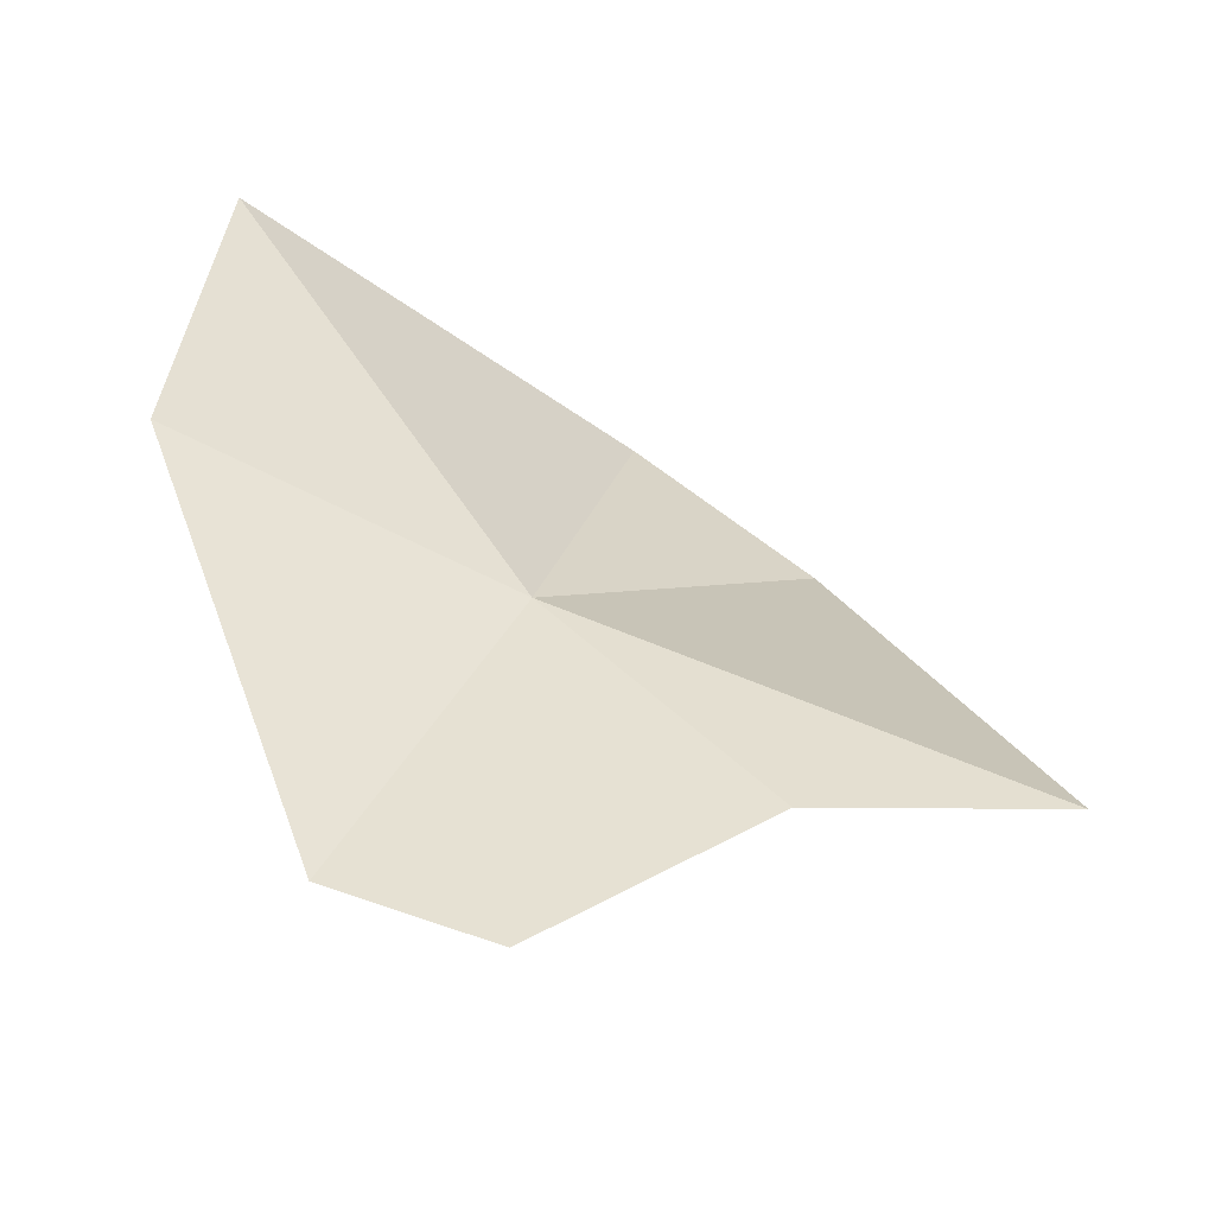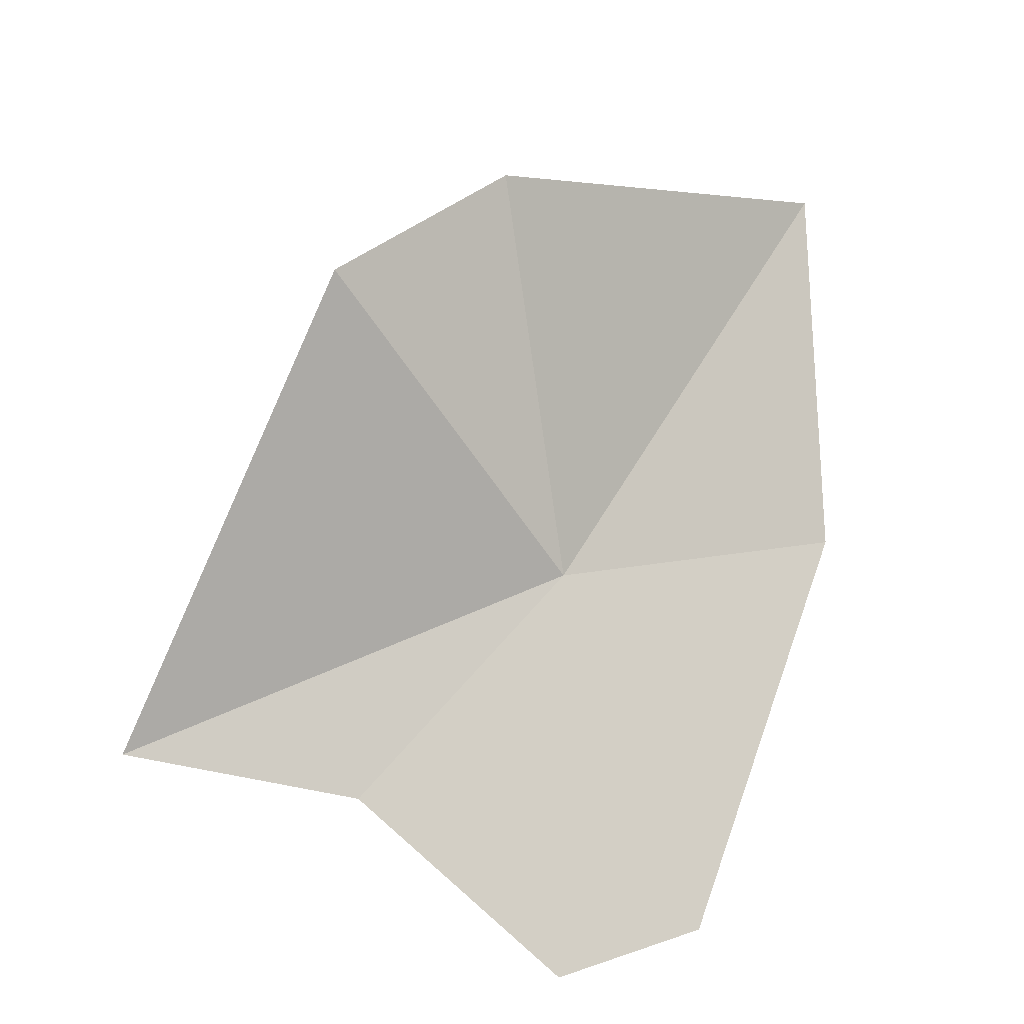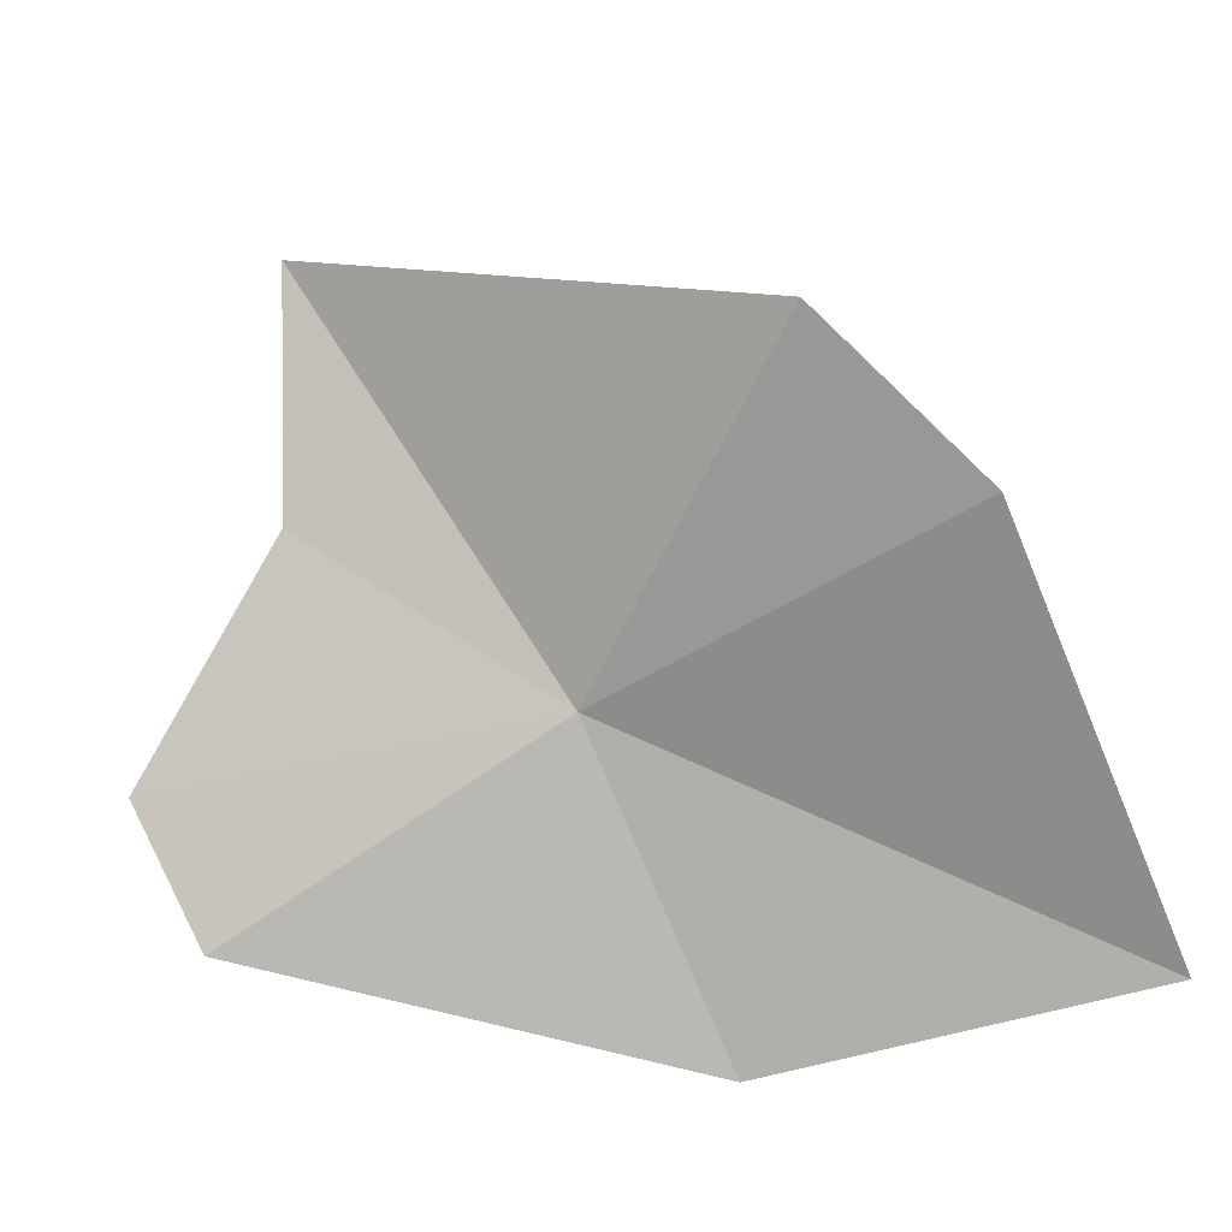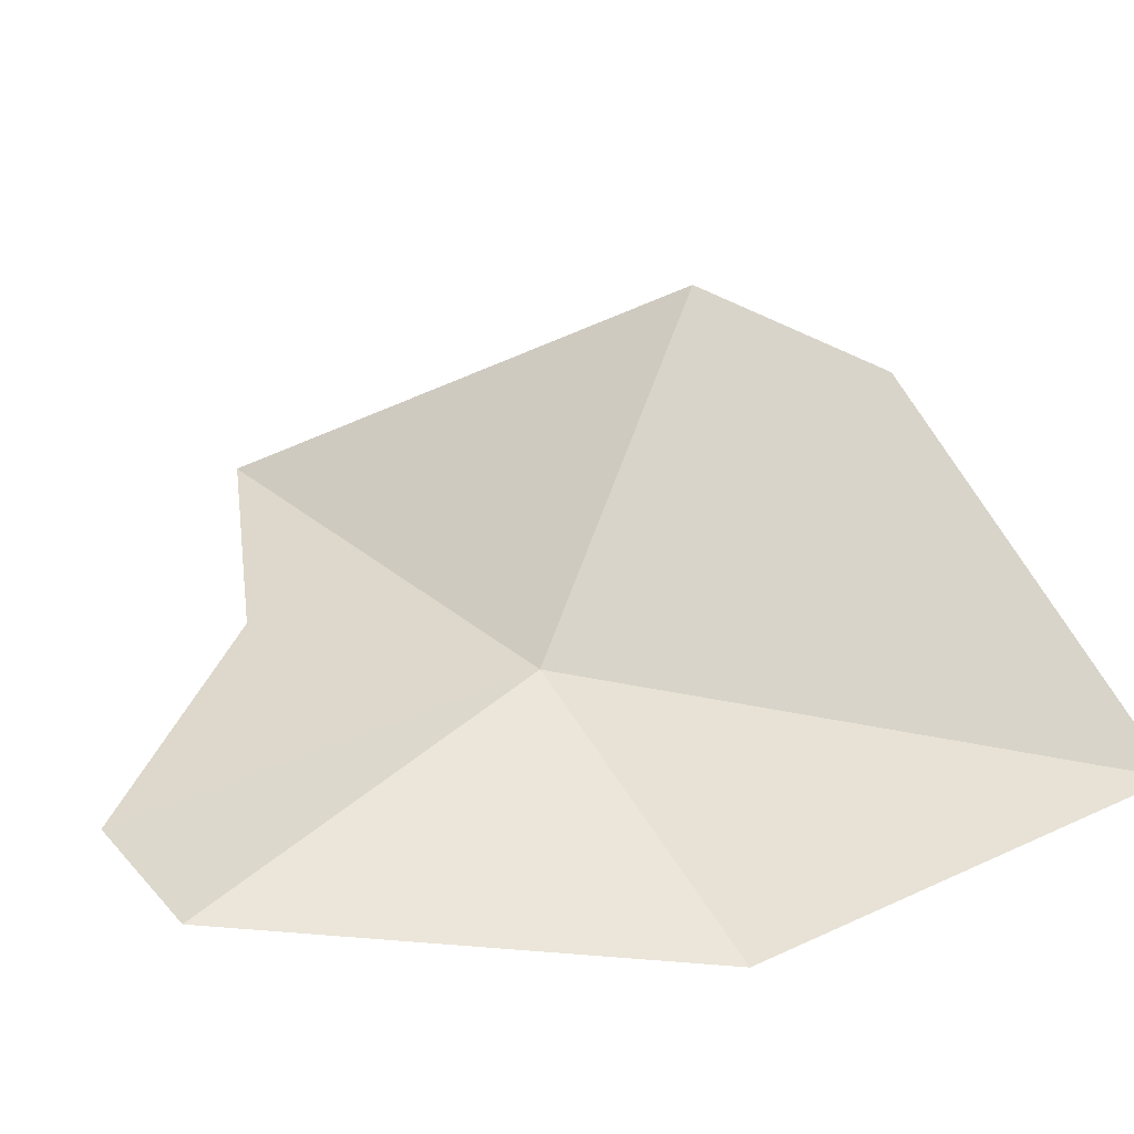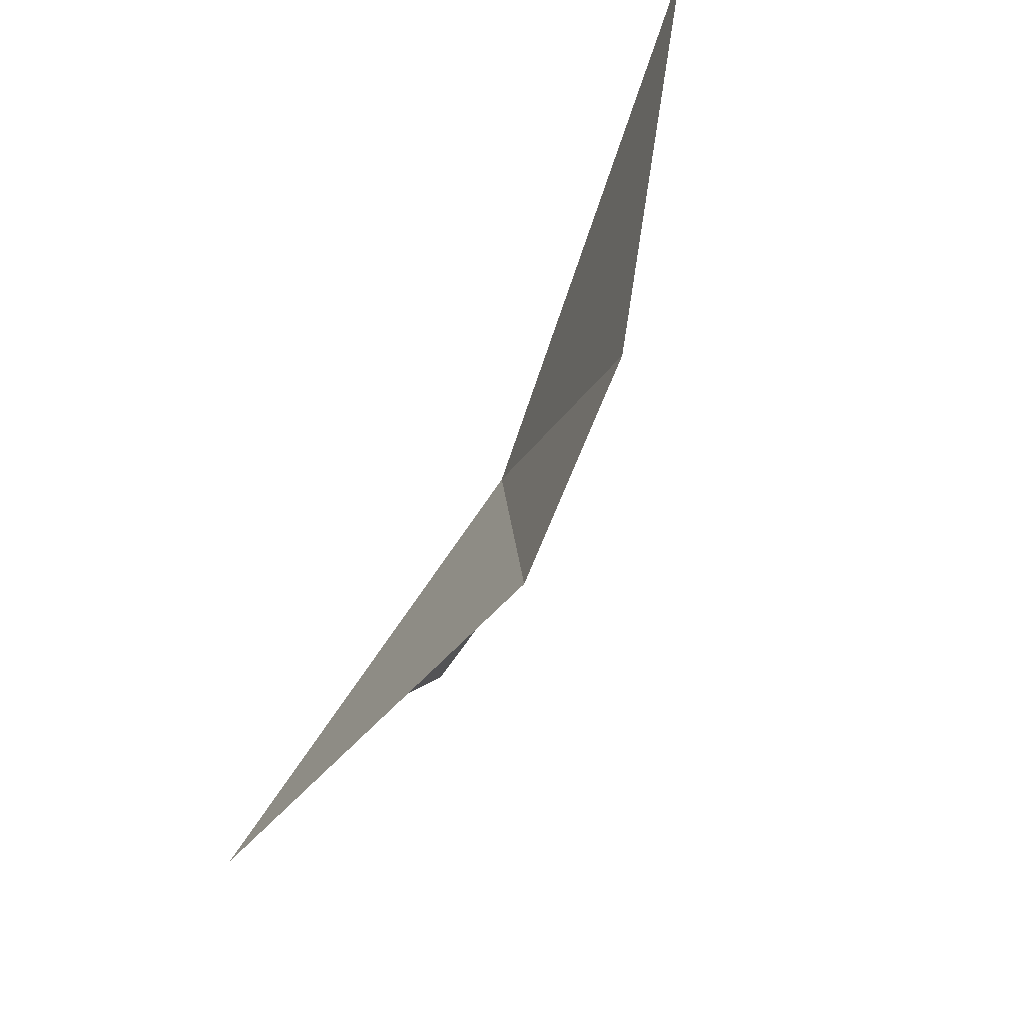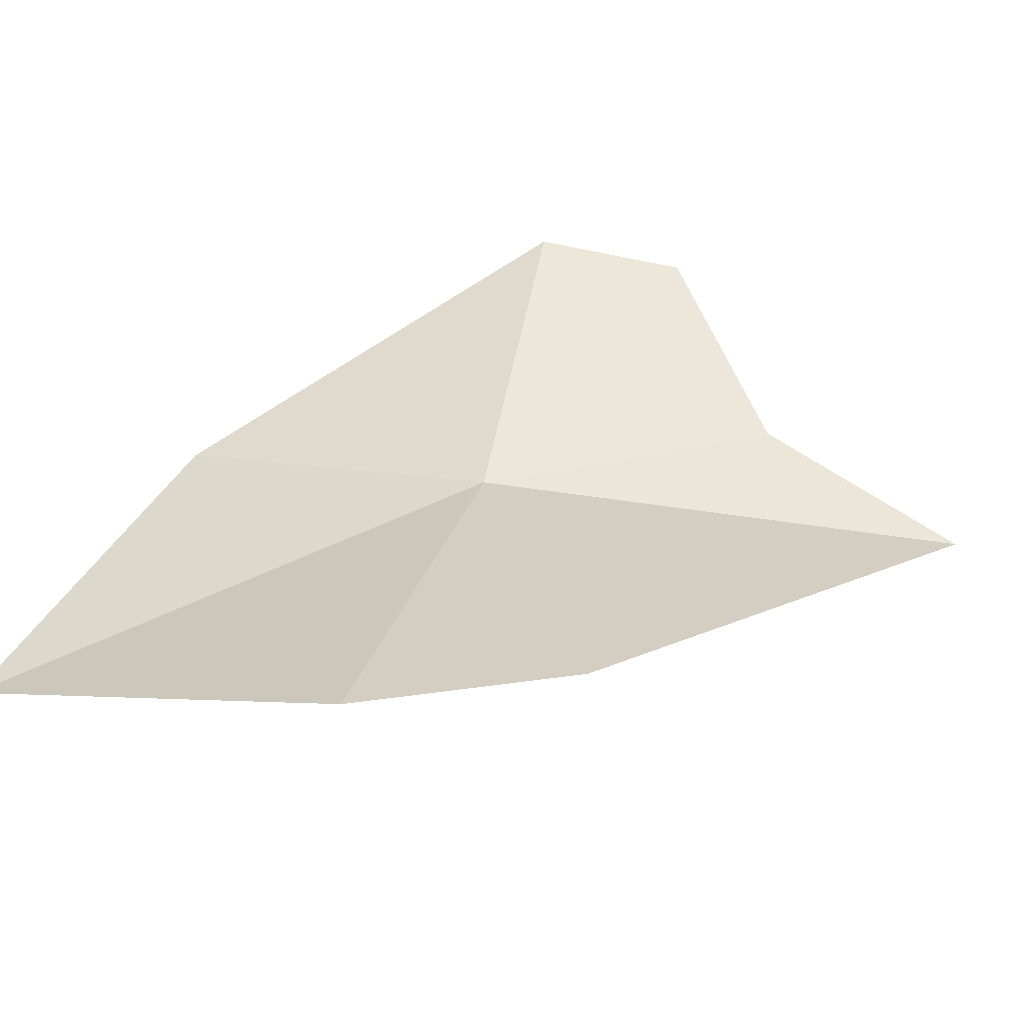
<metadata>
{"format":"obj","ext":"obj","renderer":"f3d","projection":"perspective","resolution":1024,"background":"white","views":[{"elev":-38.1,"azim":0.0,"up":"+Z"},{"elev":-24.4,"azim":172.5,"up":"+Z"},{"elev":74.9,"azim":-96.7,"up":"+Y"},{"elev":31.0,"azim":-103.7,"up":"+Y"},{"elev":44.9,"azim":128.8,"up":"+Z"},{"elev":62.4,"azim":34.2,"up":"+Y"}]}
</metadata>
<code>
v -3.407 6.009 4.383
v -2.494 6.841 5.123
v -1.86 5.998 3.631
v -2.687 5.864 3.547
v -3.096 6.752 5.61
v -3.431 5.651 2.982
v -4.406 6.002 6.066
v -3.947 5.645 3.174
v -4.513 5.63 4.745
f 1 2 3
f 1 3 4
f 1 5 2
f 1 4 6
f 1 6 8
f 1 9 7
f 1 8 9
f 1 7 5

</code>
